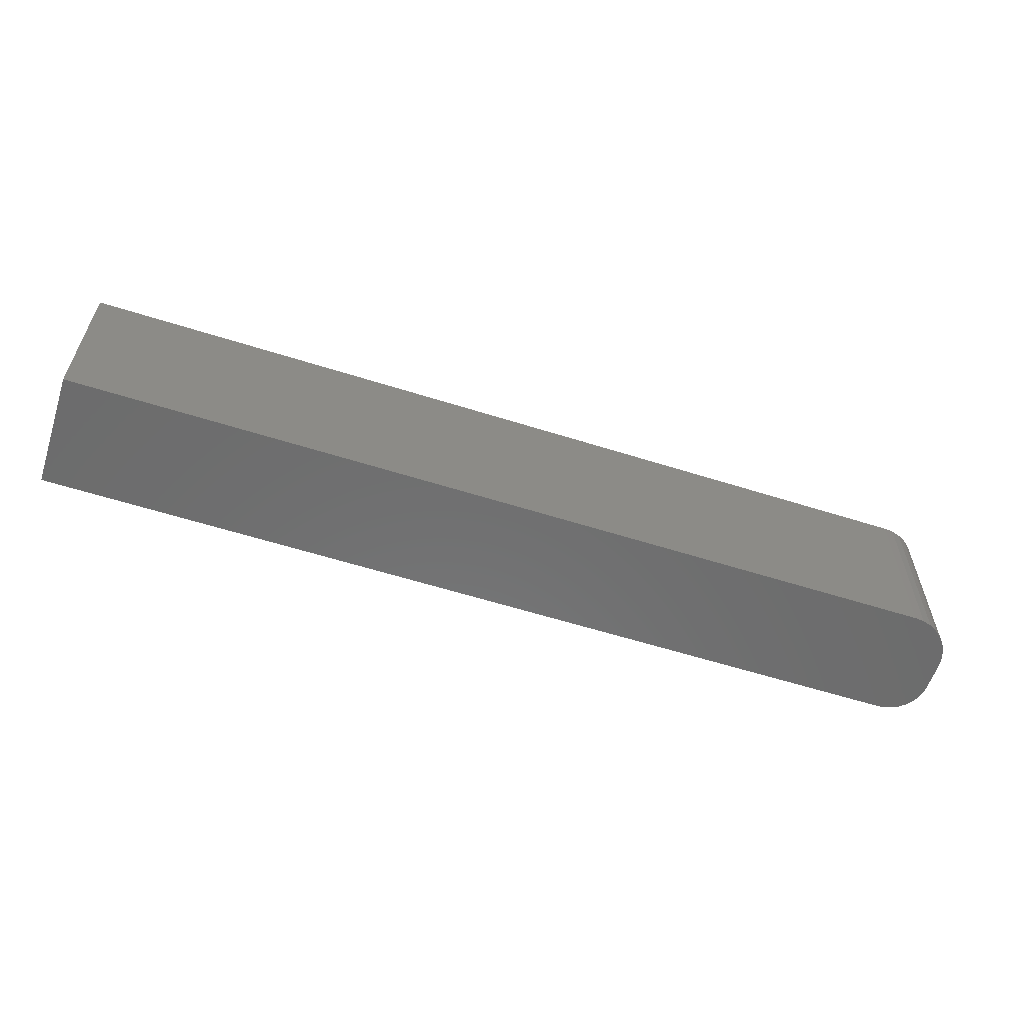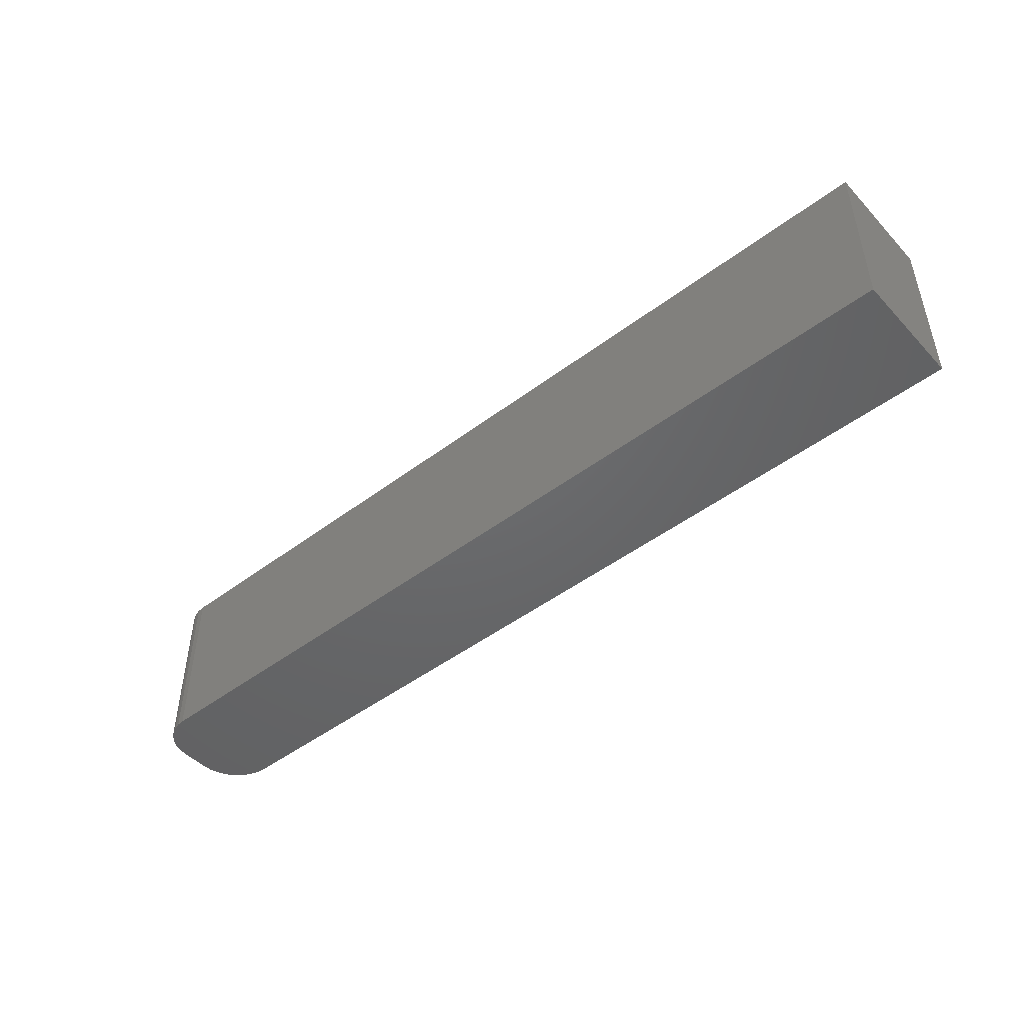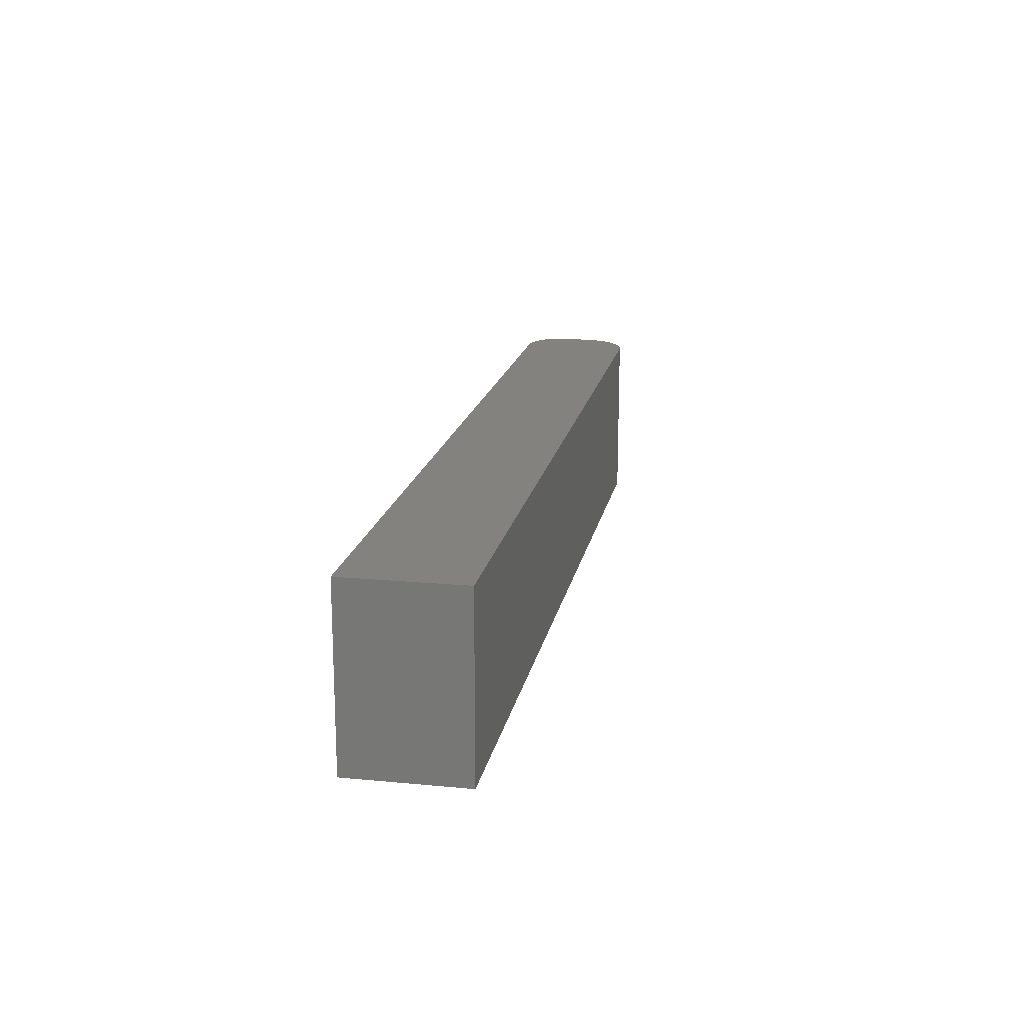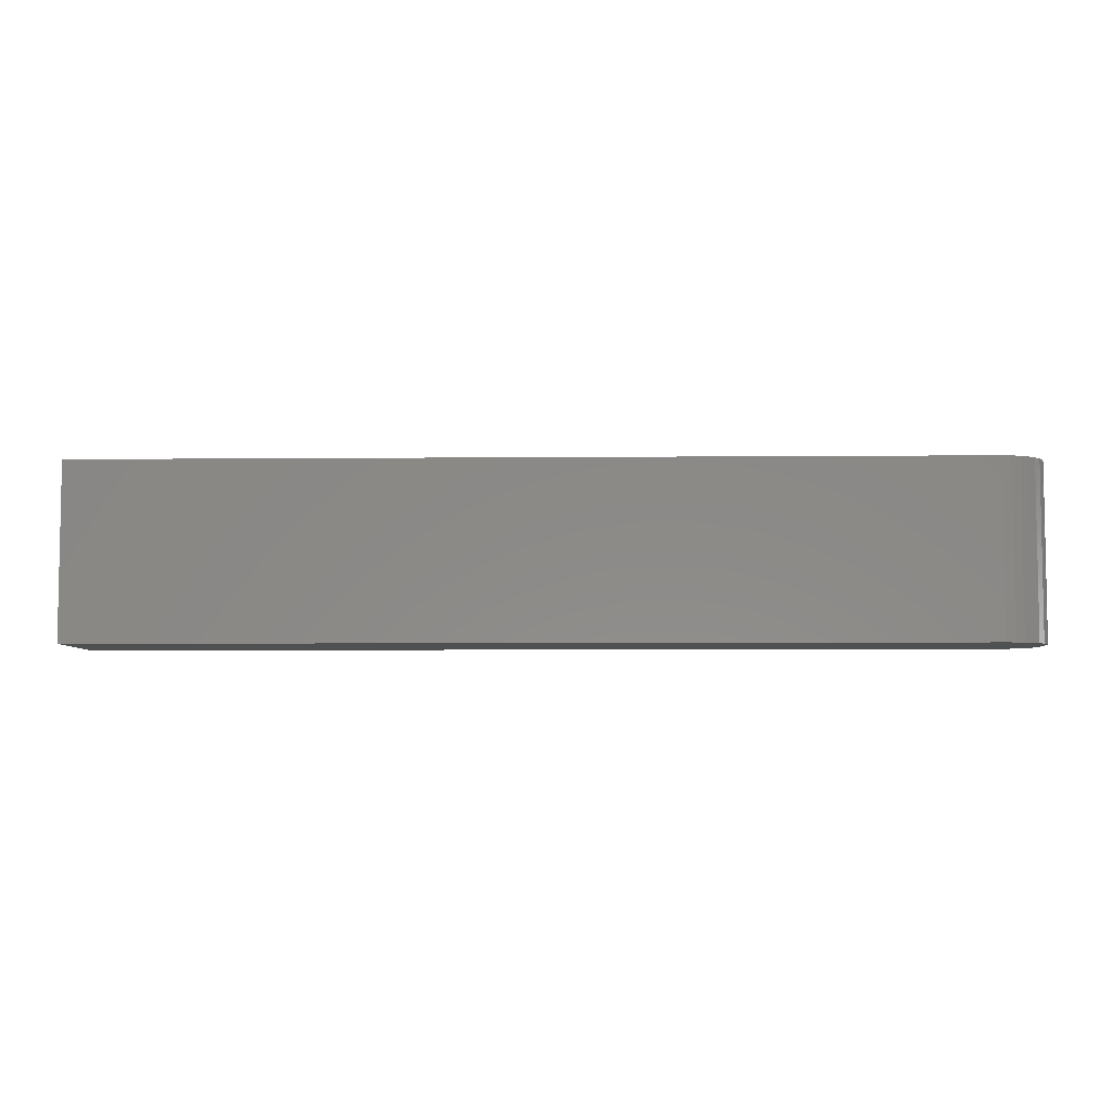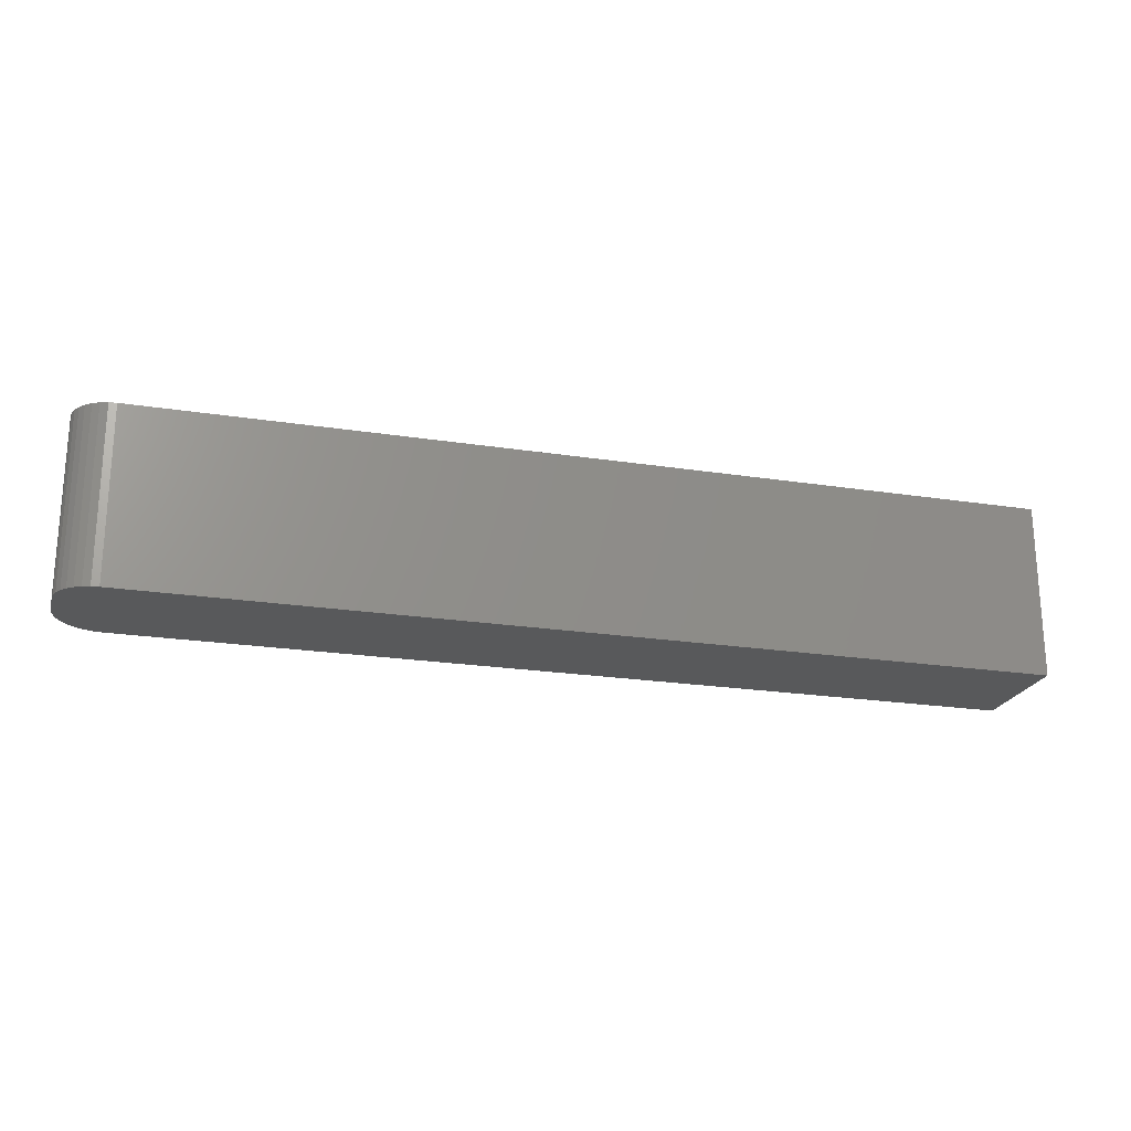
<metadata>
{"format":"stl","ext":"stl","renderer":"f3d","projection":"perspective","resolution":1024,"background":"white","views":[{"elev":-58.8,"azim":-18.1,"up":"+Y"},{"elev":-47.4,"azim":-139.6,"up":"+Y"},{"elev":17.5,"azim":-79.3,"up":"+Y"},{"elev":-5.9,"azim":1.6,"up":"+Y"},{"elev":-21.9,"azim":164.7,"up":"+Y"}]}
</metadata>
<code>
# stl→obj: 40 verts, 76 faces
v 0.75 -0.1406 -0.03125
v 0.75 0.1406 -0.03125
v 0.75 -0.1406 0.01464
v 0.75 0.1406 0.01464
v 0.7485 -0.1406 0.02988
v 0.7488 -0.1406 -0.04344
v 0.7452 -0.1406 -0.05517
v 0.7441 -0.1406 0.04454
v 0.7395 -0.1406 -0.06597
v 0.7368 -0.1406 0.05804
v 0.7317 -0.1406 -0.07544
v 0.7271 -0.1406 0.06988
v 0.6871 -0.1406 0.09126
v 0.6875 -0.1406 -0.09375
v 0.7018 -0.1406 0.08682
v 0.6997 -0.1406 -0.09255
v 0.7153 -0.1406 0.0796
v 0.7114 -0.1406 -0.08899
v 0.7222 -0.1406 -0.08322
v -0.75 -0.1406 0.09276
v -0.75 -0.1406 -0.09375
v 0.6719 -0.1406 0.09276
v 0.7488 0.1406 -0.04344
v 0.7485 0.1406 0.02988
v 0.7452 0.1406 -0.05517
v 0.7441 0.1406 0.04454
v 0.7395 0.1406 -0.06597
v 0.7368 0.1406 0.05804
v 0.7317 0.1406 -0.07544
v 0.7271 0.1406 0.06988
v 0.7222 0.1406 -0.08322
v 0.7153 0.1406 0.0796
v 0.7114 0.1406 -0.08899
v 0.7018 0.1406 0.08682
v 0.6997 0.1406 -0.09255
v 0.6871 0.1406 0.09126
v 0.6875 0.1406 -0.09375
v 0.6719 0.1406 0.09276
v -0.75 0.1406 -0.09375
v -0.75 0.1406 0.09276
f 1 2 3
f 3 2 4
f 1 5 6
f 1 3 5
f 7 6 5
f 5 8 7
f 9 7 8
f 8 10 9
f 11 9 10
f 10 12 11
f 13 14 15
f 15 14 16
f 15 16 17
f 17 16 18
f 17 18 12
f 12 18 19
f 12 19 11
f 20 21 22
f 22 21 14
f 22 14 13
f 4 23 24
f 4 2 23
f 24 23 25
f 24 25 26
f 26 25 27
f 26 27 28
f 28 27 29
f 28 29 30
f 30 29 31
f 30 31 32
f 32 31 33
f 32 33 34
f 34 33 35
f 34 35 36
f 36 35 37
f 36 37 38
f 39 40 37
f 37 40 38
f 40 20 38
f 38 20 22
f 38 22 36
f 36 22 13
f 36 13 34
f 34 13 15
f 34 15 32
f 32 15 17
f 32 17 30
f 30 17 12
f 30 12 28
f 28 12 10
f 28 10 26
f 26 10 8
f 26 8 24
f 24 8 5
f 24 5 4
f 4 5 3
f 21 39 14
f 14 39 37
f 14 37 16
f 16 37 35
f 16 35 18
f 18 35 33
f 18 33 19
f 19 33 31
f 19 31 11
f 11 31 29
f 11 29 9
f 9 29 27
f 9 27 7
f 7 27 25
f 7 25 6
f 6 25 23
f 6 23 1
f 1 23 2
f 21 20 39
f 39 20 40

</code>
